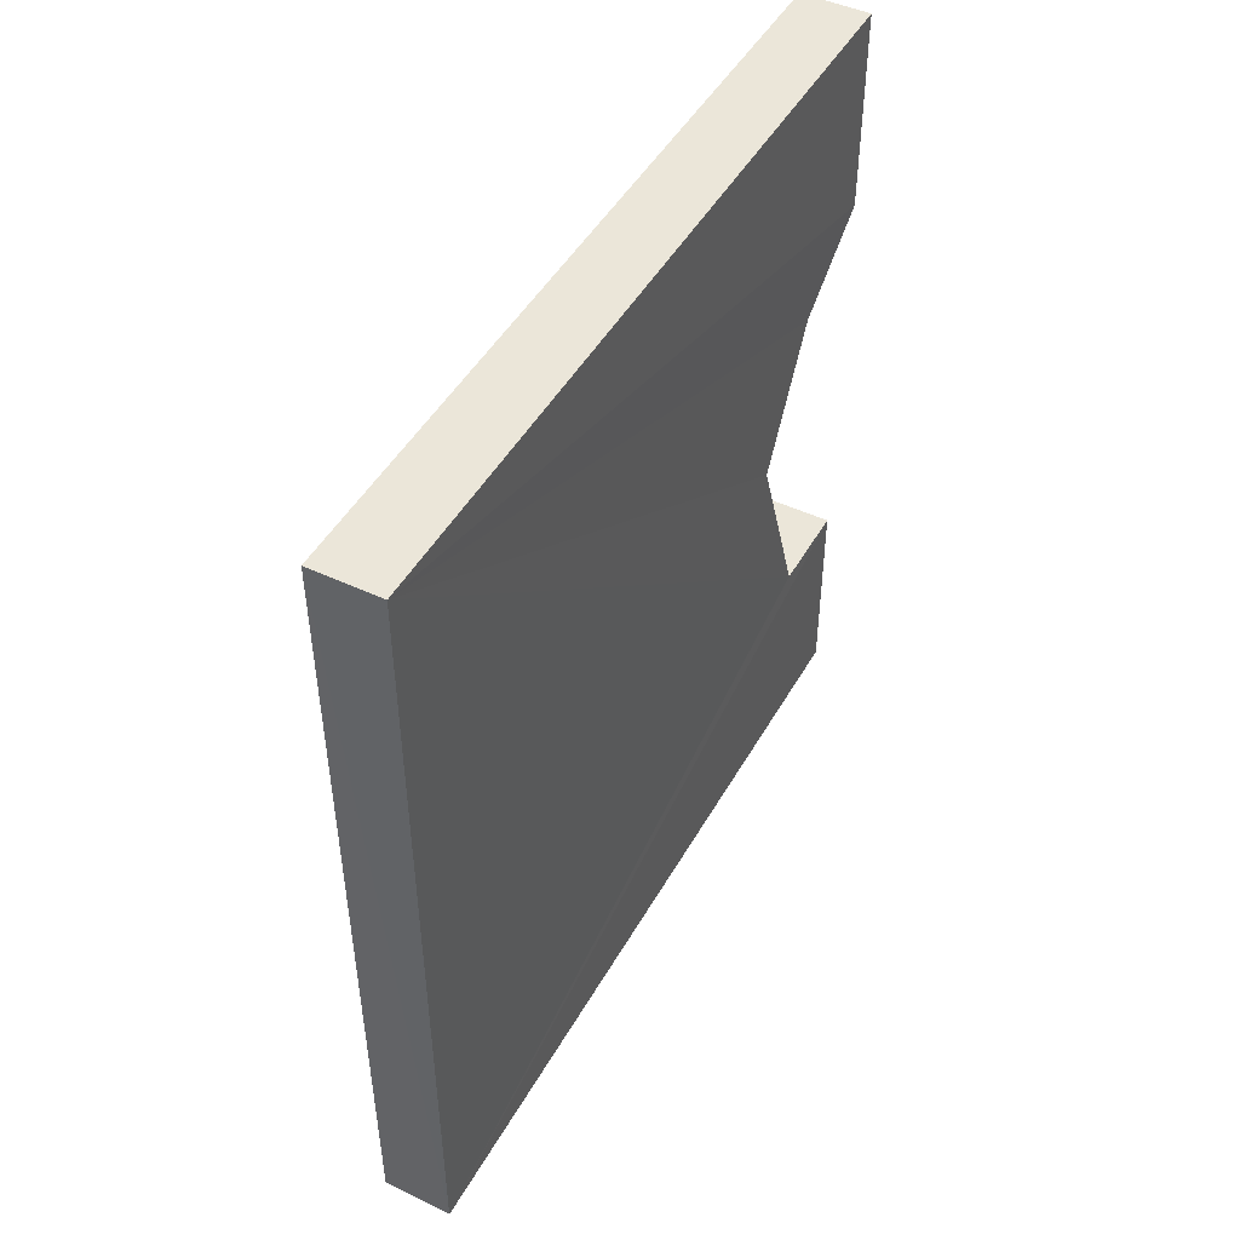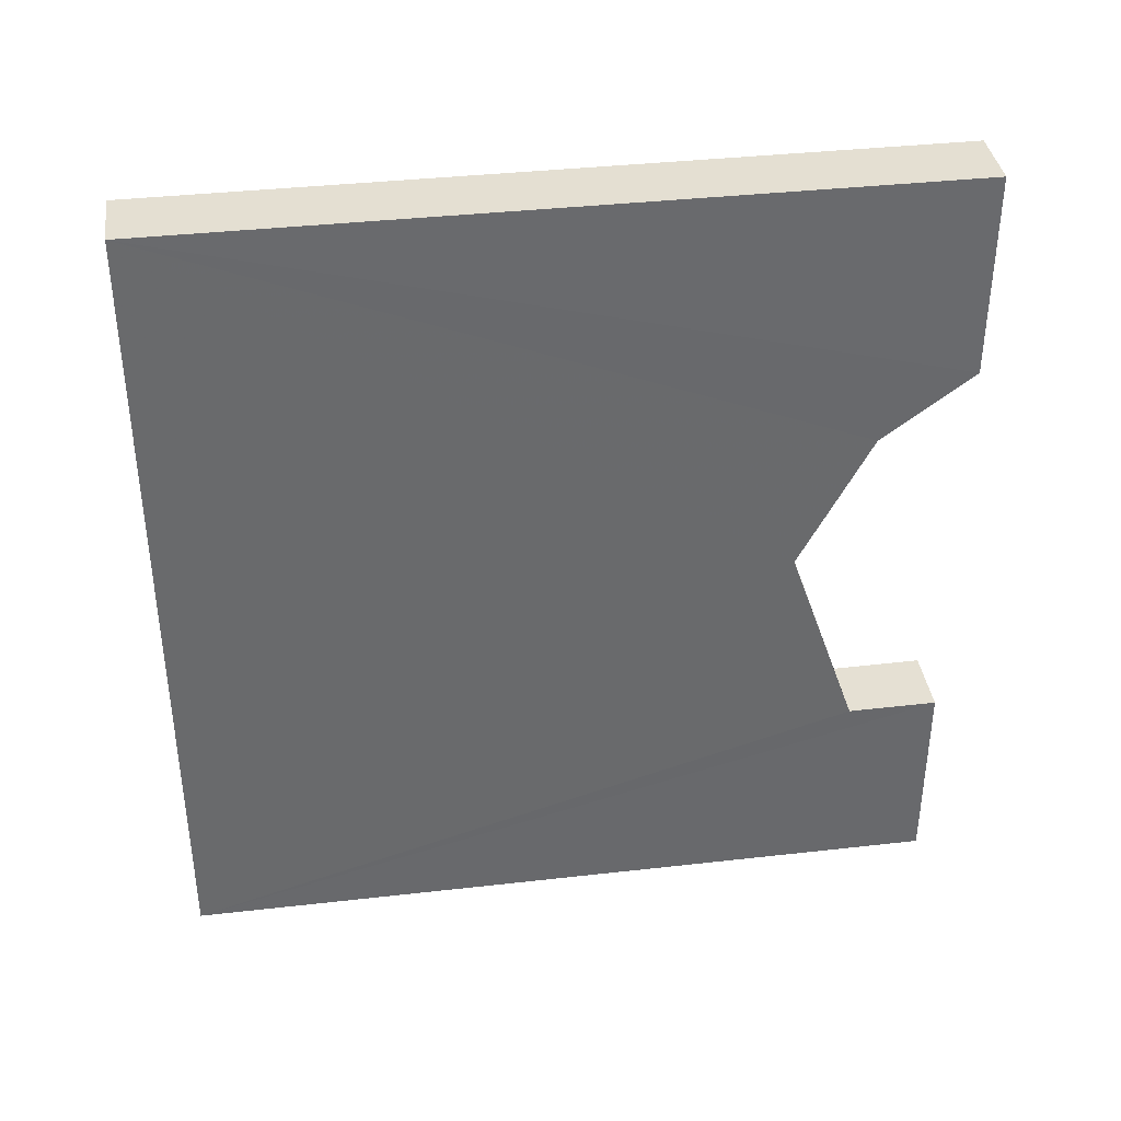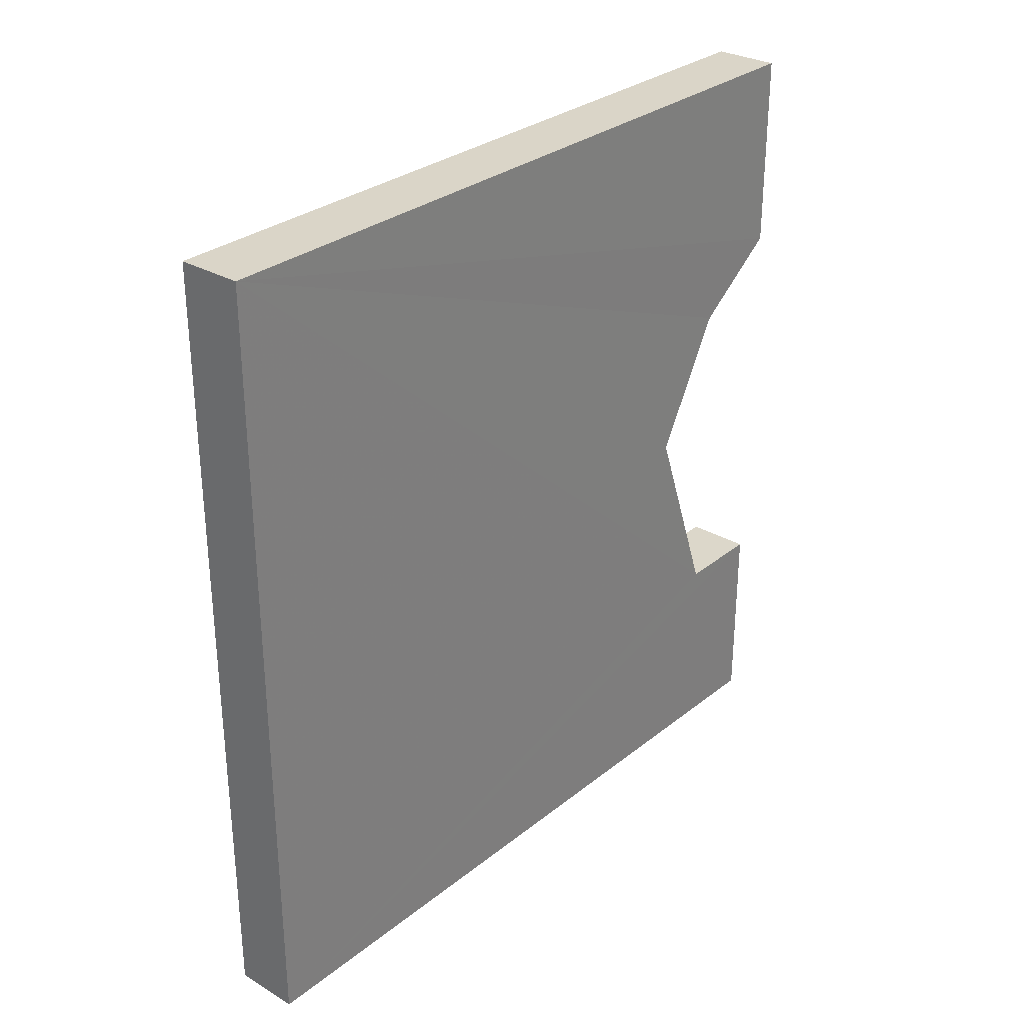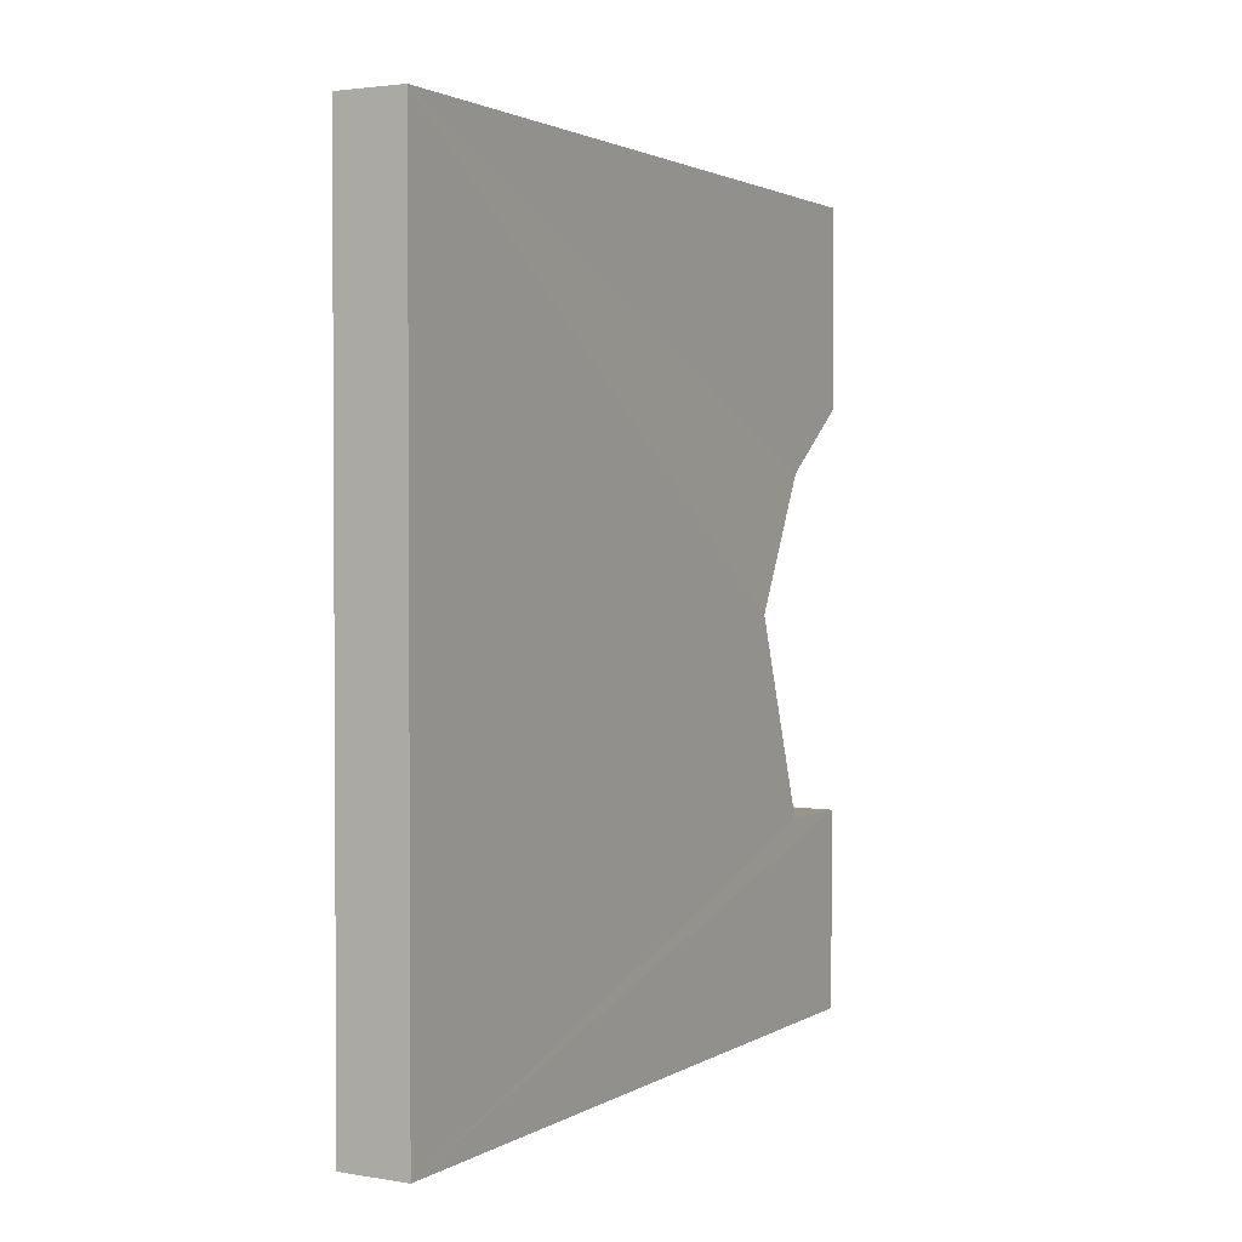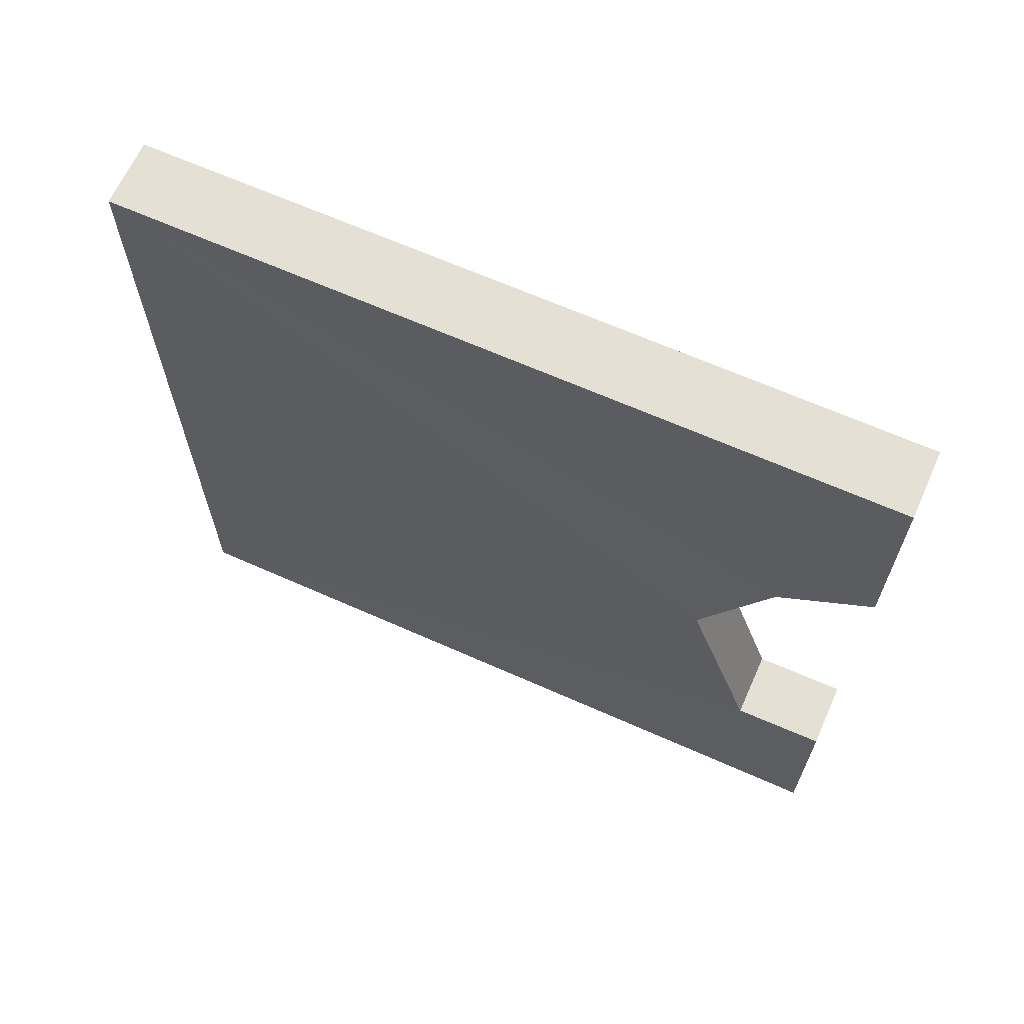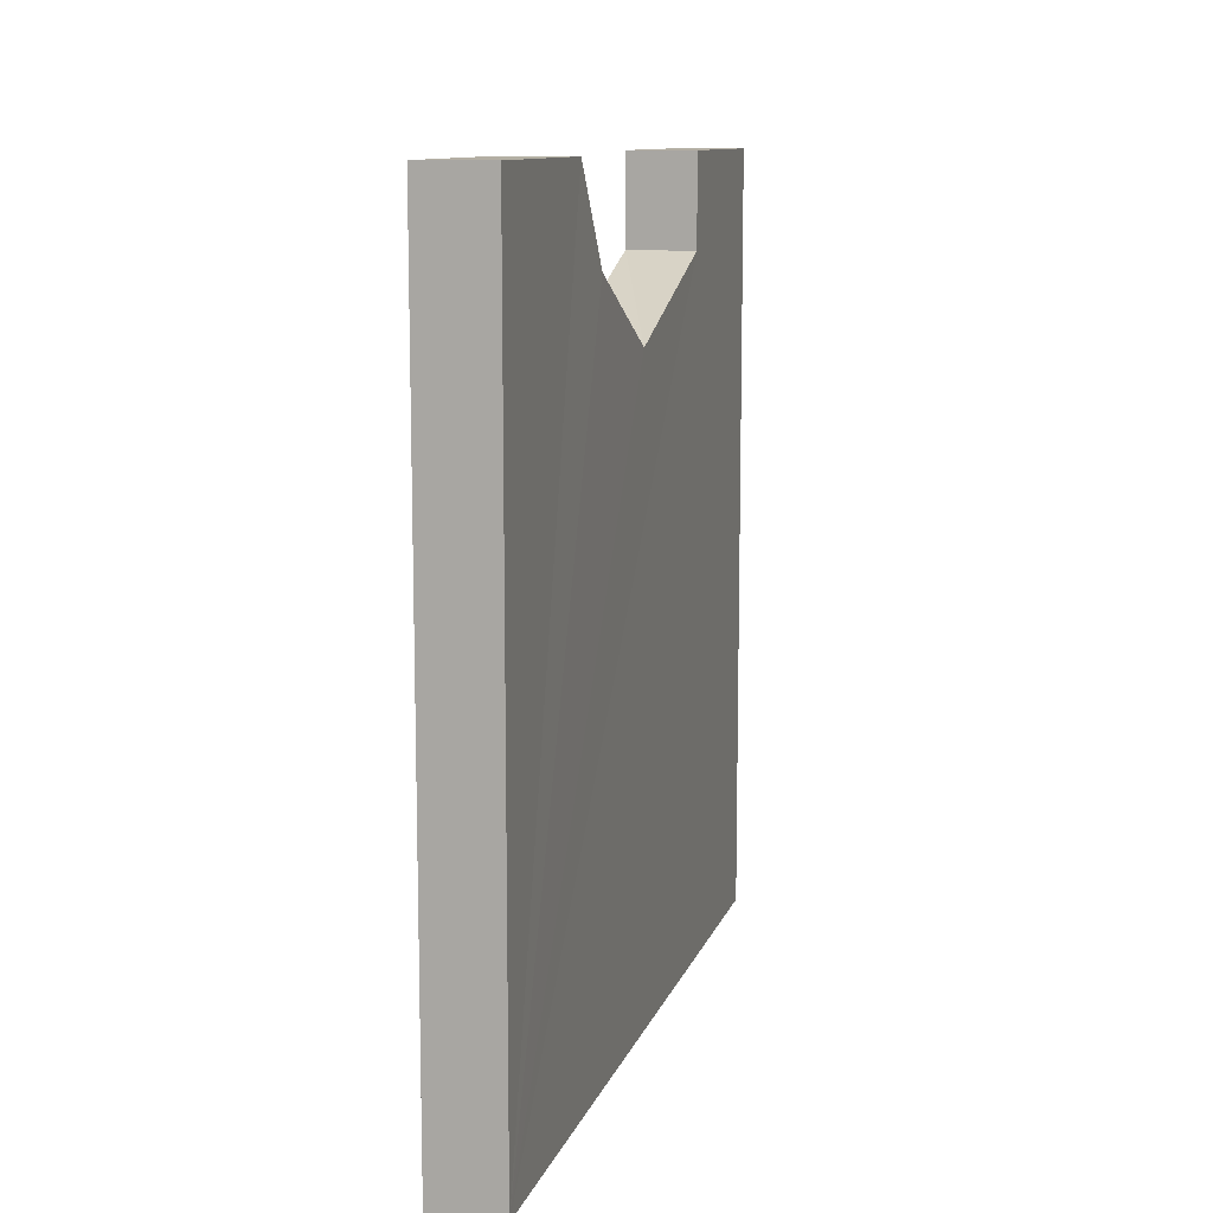
<metadata>
{"format":"obj","ext":"obj","renderer":"f3d","projection":"perspective","resolution":1024,"background":"white","views":[{"elev":47.3,"azim":-151.7,"up":"+Y"},{"elev":37.6,"azim":-98.3,"up":"+Y"},{"elev":30.1,"azim":-138.8,"up":"+Y"},{"elev":2.0,"azim":-151.5,"up":"+Y"},{"elev":65.6,"azim":-65.9,"up":"+Y"},{"elev":11.0,"azim":-165.2,"up":"+Z"}]}
</metadata>
<code>
o 2268
v 2214 1882 14.12
v 2214 1882 14.12
v 2214 1882 14.12
v 2214 1882 14.1
v 2214 1882 14.12
v 2214 1882 14
v 2214 1882 14.12
v 2214 1882 14
v 2214 1882 14.1
v 2214 1882 14
v 2214 1882 14.1
v 2214 1882 14.09
v 2214 1882 14.09
v 2214 1882 14.1
v 2214 1882 14.1
v 2214 1882 14
v 2214 1882 14.12
v 2214 1882 14.12
v 2214 1882 14.1
v 2214 1882 14.12
v 2214 1882 14
v 2214 1882 14.1
v 2214 1882 14.12
v 2214 1882 14.09
v 2214 1882 14.1
v 2214 1882 14.12
v 2214 1882 14.1
v 2214 1882 14.12
v 2214 1882 14.09
v 2214 1882 14.1
v 2214 1882 14.09
v 2214 1882 14.1
v 2214 1882 14.12
v 2214 1882 14.12
v 2214 1882 14
v 2214 1882 14
v 2214 1882 14
v 2214 1882 14
v 2214 1882 14
v 2214 1882 14.12
v 2214 1882 14.12
v 2214 1882 14.12
f 1 2 3
f 4 1 5
f 6 3 7
f 8 9 6
f 10 11 3
f 10 12 11
f 13 11 12
f 10 14 12
f 15 12 14
f 16 17 14
f 18 15 19
f 20 21 15
f 22 17 23
f 22 21 24
f 24 21 25
f 25 21 26
f 26 27 25
f 18 28 23
f 27 29 30
f 31 32 29
f 33 32 23
f 33 17 34
f 18 35 34
f 33 35 36
f 8 28 34
f 37 28 36
f 8 38 36
f 37 35 39
f 40 38 39
f 37 2 41
f 40 42 41
f 26 38 41

</code>
